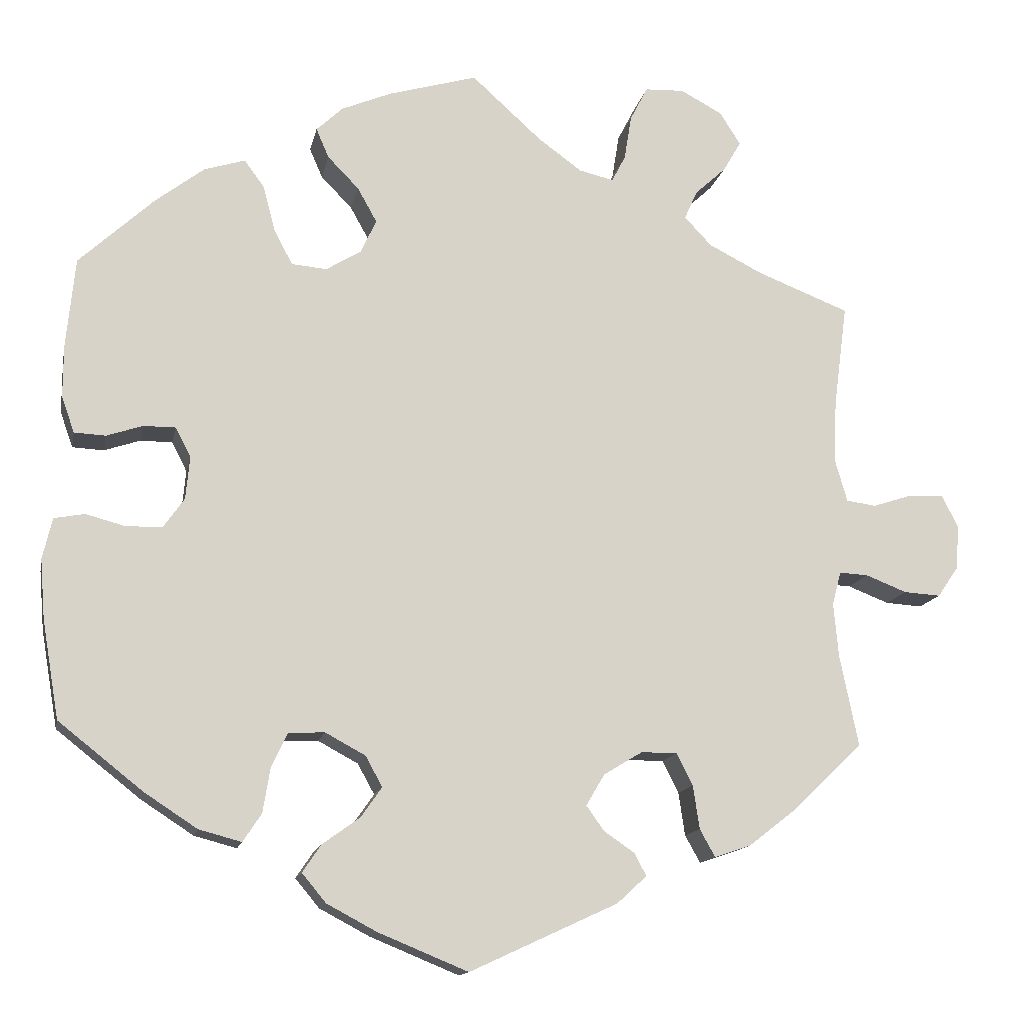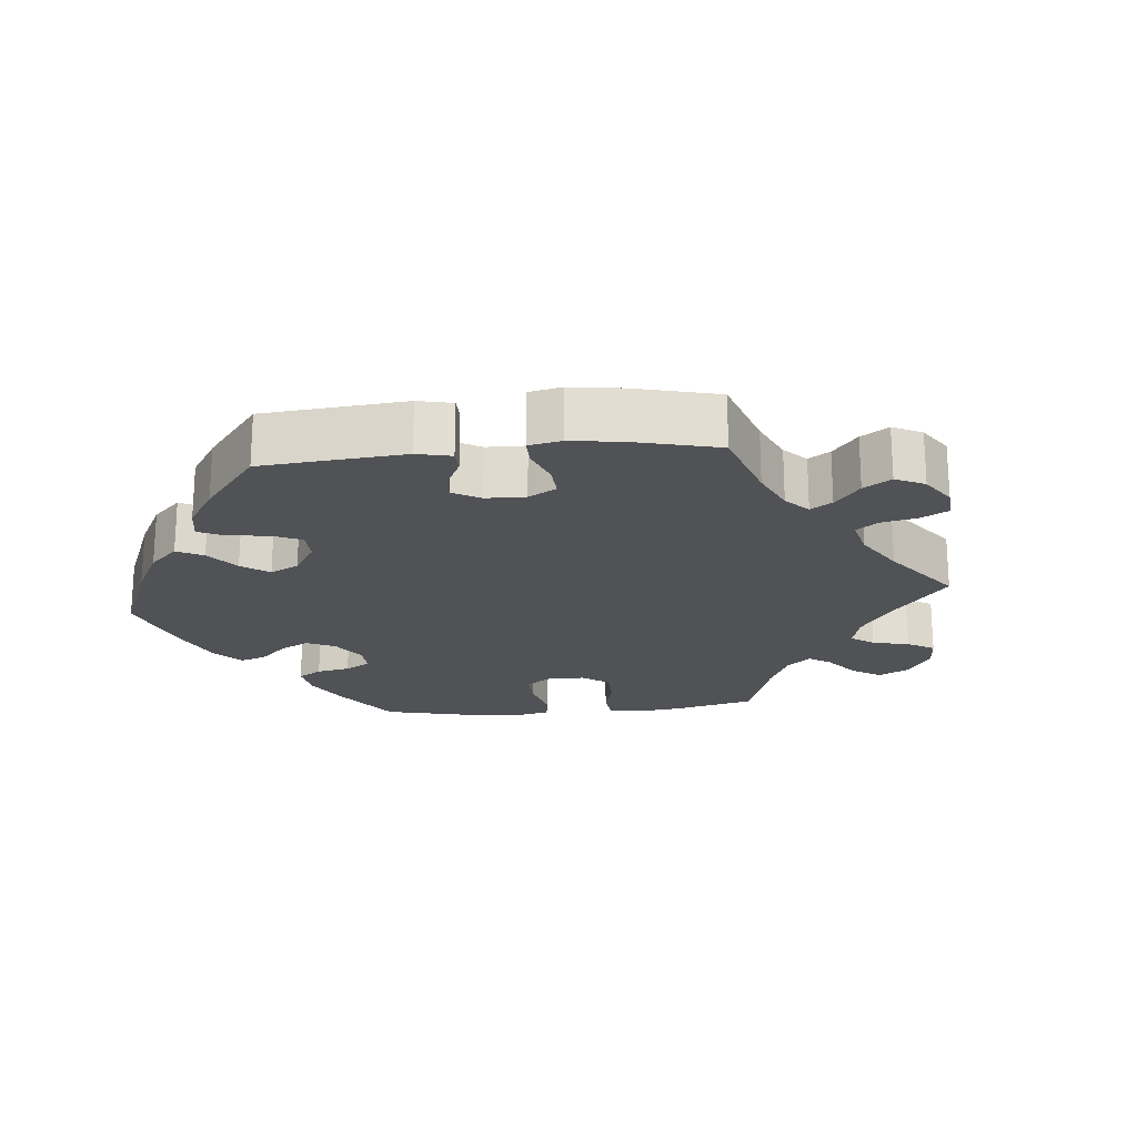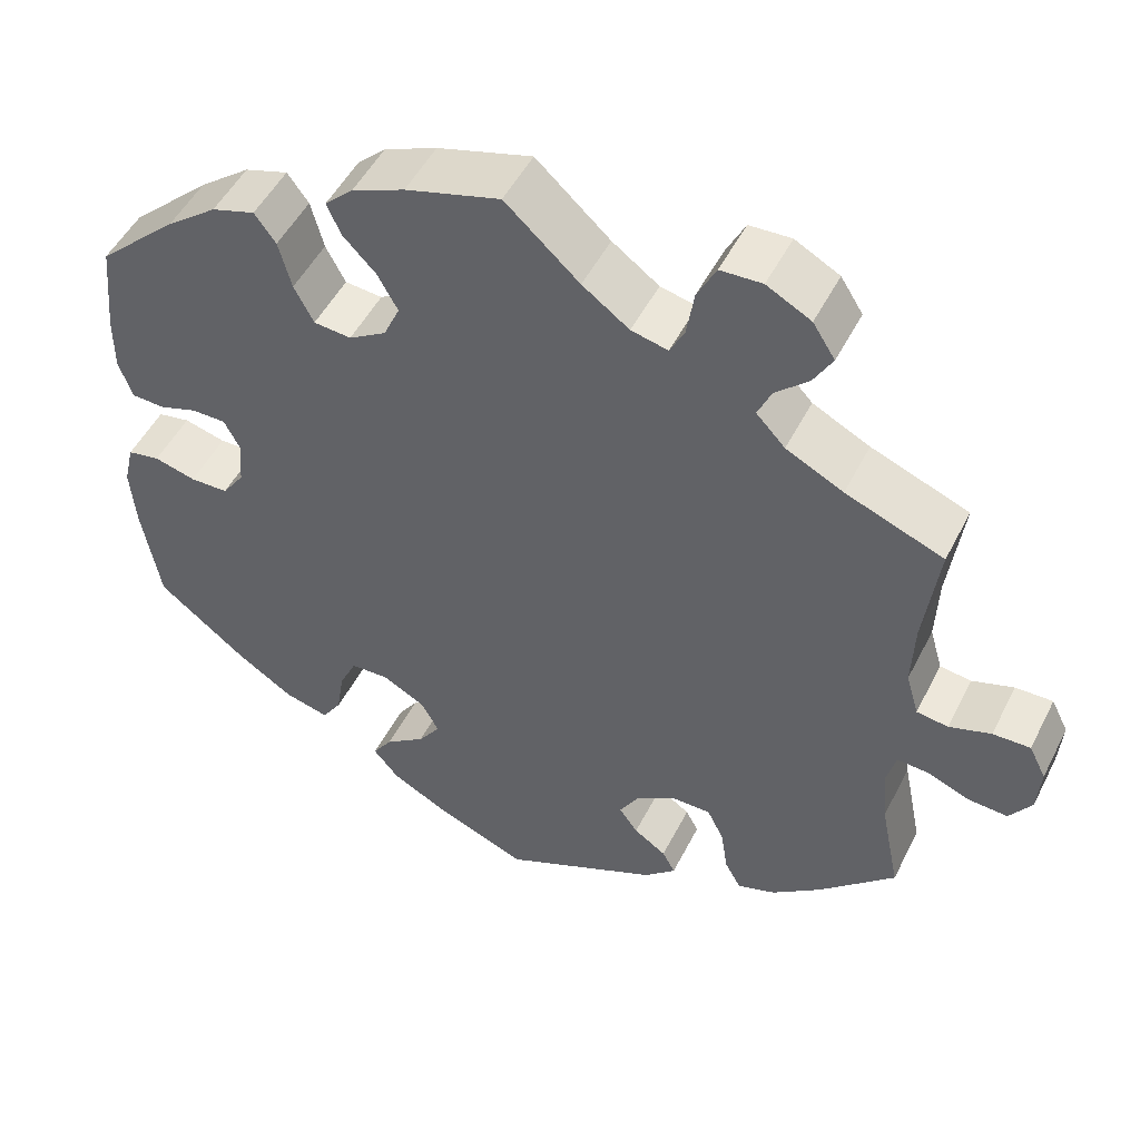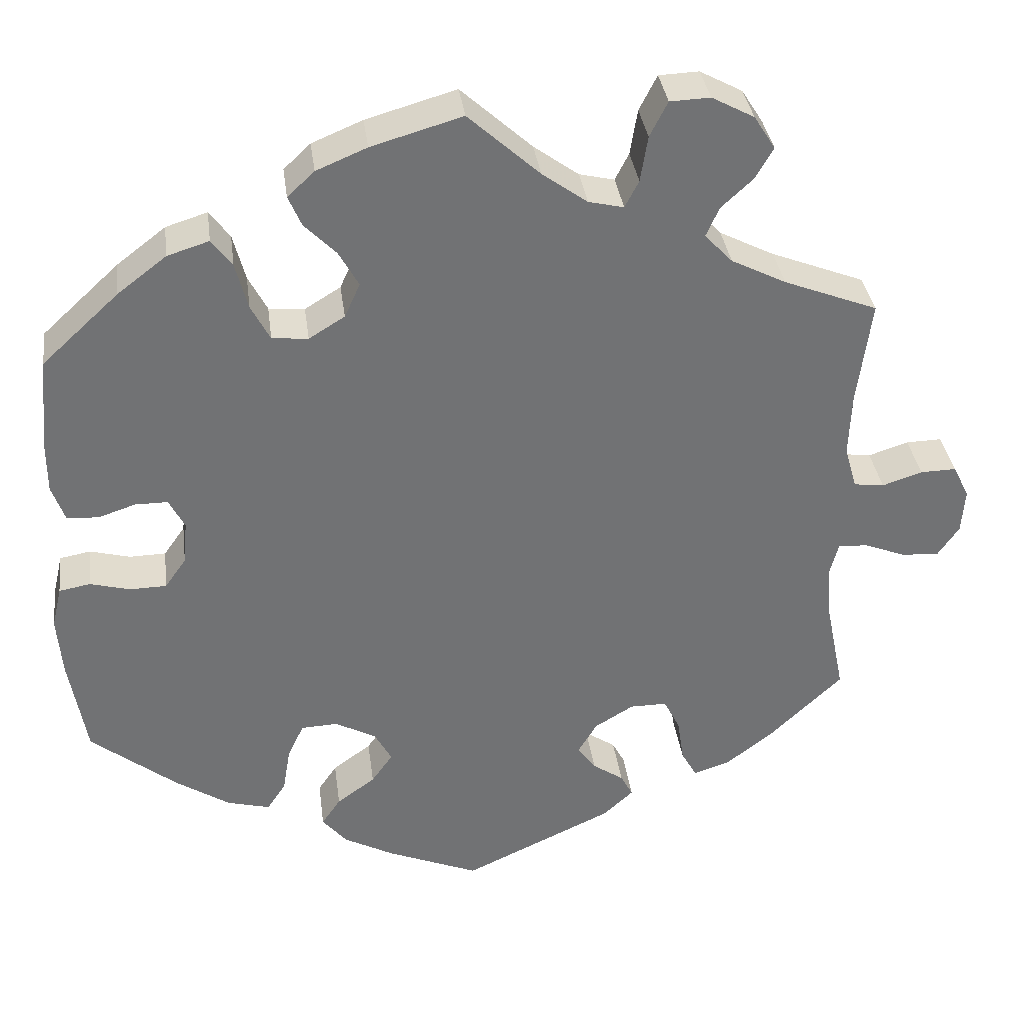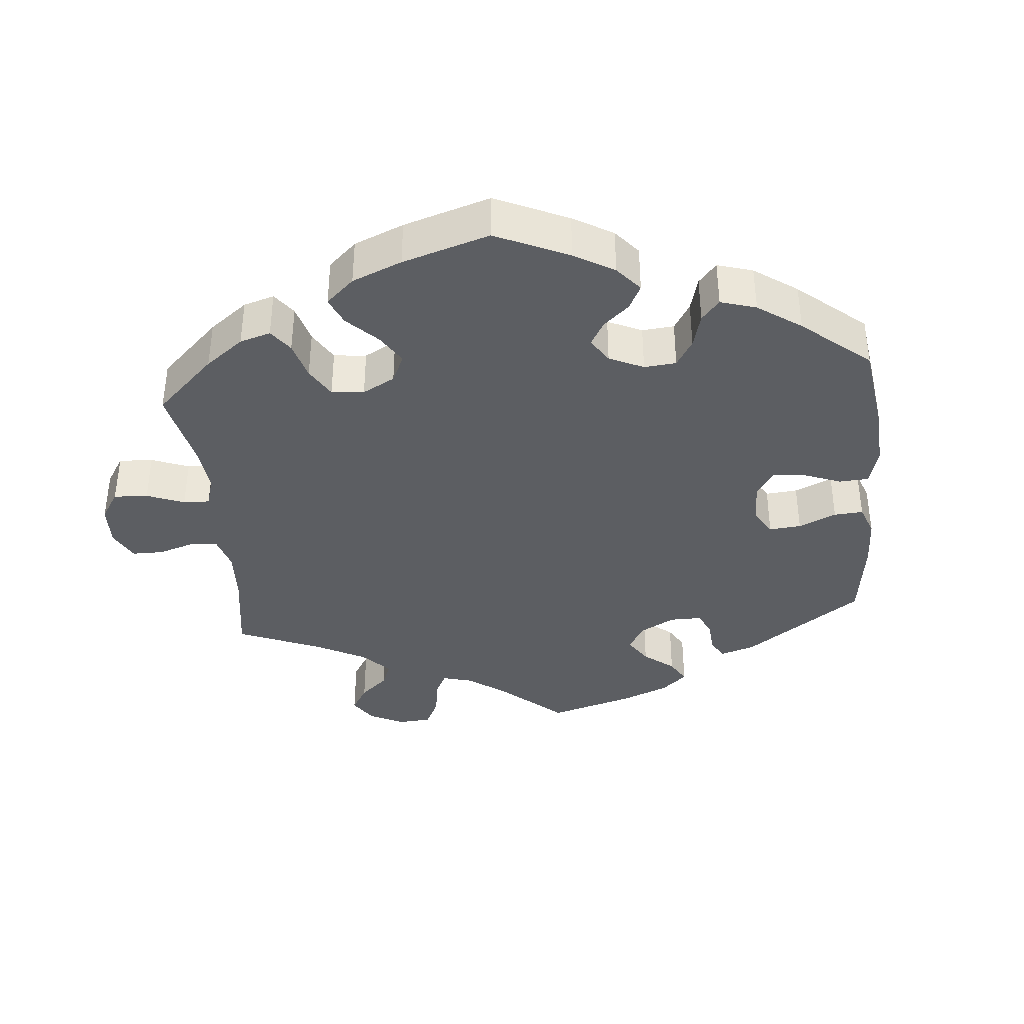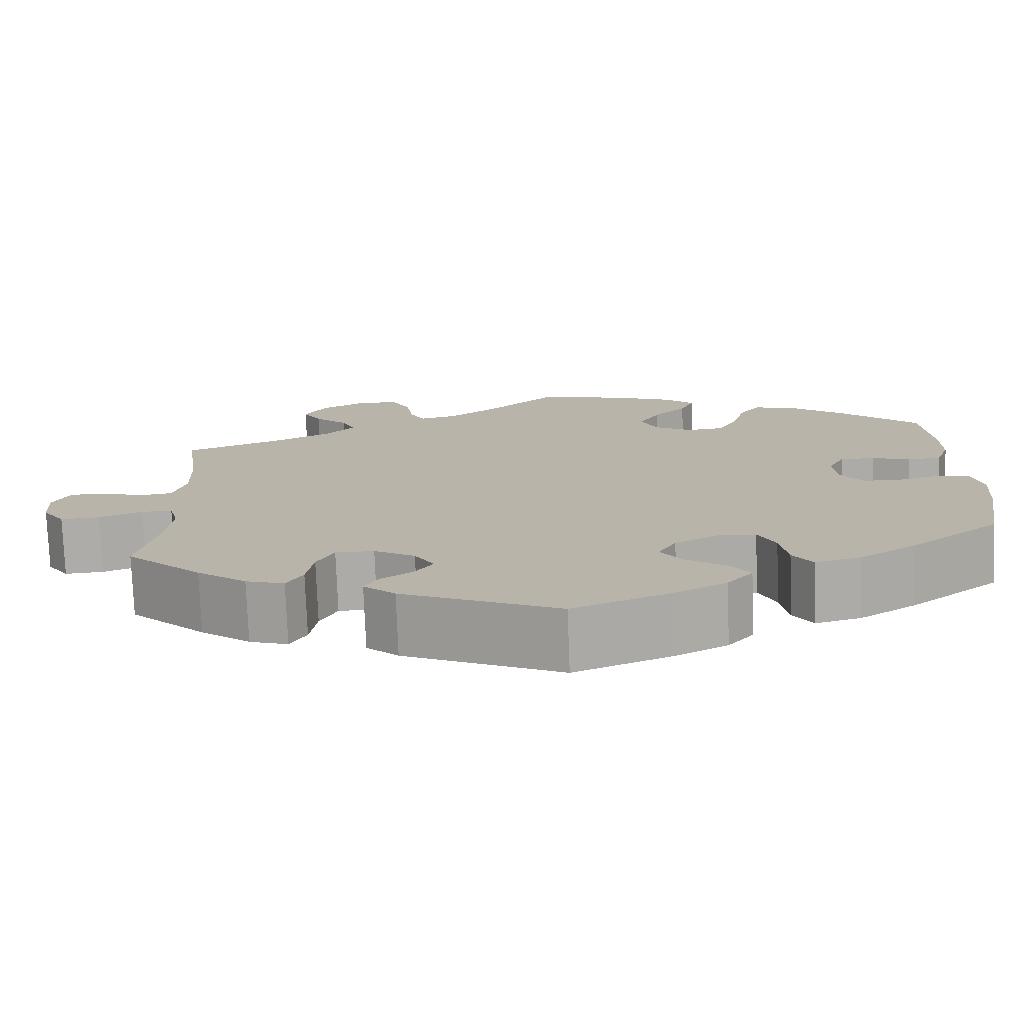
<metadata>
{"format":"obj","ext":"obj","renderer":"f3d","projection":"perspective","resolution":1024,"background":"white","views":[{"elev":-13.8,"azim":168.8,"up":"+Z"},{"elev":-20.9,"azim":-144.5,"up":"+Y"},{"elev":50.0,"azim":-153.8,"up":"+Z"},{"elev":35.0,"azim":172.5,"up":"+Z"},{"elev":-38.0,"azim":65.3,"up":"+Y"},{"elev":-76.3,"azim":2.2,"up":"+Z"}]}
</metadata>
<code>
v -0.385 0.07 0.334
v -0.318 0.07 0.368
v -0.284 0.07 0.404
v -0.3 0.07 0.44
v -0.339 0.07 0.476
v -0.361 0.07 0.514
v -0.335 0.07 0.555
v -0.283 0.07 0.583
v -0.234 0.07 0.581
v -0.212 0.07 0.538
v -0.203 0.07 0.482
v -0.186 0.07 0.449
v -0.143 0.07 0.459
v -0.088 0.07 0.499
v -0.001 0.07 0.578
v 0.11 0.07 0.546
v 0.172 0.07 0.52
v 0.205 0.07 0.489
v 0.189 0.07 0.452
v 0.15 0.07 0.412
v 0.126 0.07 0.369
v 0.145 0.07 0.327
v 0.189 0.07 0.3
v 0.233 0.07 0.304
v 0.256 0.07 0.348
v 0.271 0.07 0.405
v 0.296 0.07 0.439
v 0.347 0.07 0.423
v 0.407 0.07 0.377
v 0.501 0.07 0.29
v 0.512 0.07 0.178
v 0.512 0.07 0.113
v 0.496 0.07 0.068
v 0.457 0.07 0.066
v 0.412 0.07 0.081
v 0.372 0.07 0.081
v 0.353 0.07 0.044
v 0.358 0.07 -0.009
v 0.384 0.07 -0.046
v 0.429 0.07 -0.047
v 0.478 0.07 -0.034
v 0.516 0.07 -0.041
v 0.528 0.07 -0.092
v 0.522 0.07 -0.166
v 0.501 0.07 -0.288
v 0.396 0.07 -0.371
v 0.33 0.07 -0.414
v 0.277 0.07 -0.428
v 0.254 0.07 -0.393
v 0.245 0.07 -0.338
v 0.225 0.07 -0.295
v 0.18 0.07 -0.293
v 0.13 0.07 -0.32
v 0.109 0.07 -0.358
v 0.135 0.07 -0.395
v 0.182 0.07 -0.429
v 0.205 0.07 -0.463
v 0.175 0.07 -0.499
v 0.113 0.07 -0.532
v 0.001 0.07 -0.578
v -0.183 0.07 -0.493
v -0.22 0.07 -0.459
v -0.205 0.07 -0.431
v -0.167 0.07 -0.405
v -0.145 0.07 -0.374
v -0.168 0.07 -0.335
v -0.216 0.07 -0.306
v -0.261 0.07 -0.306
v -0.281 0.07 -0.346
v -0.289 0.07 -0.4
v -0.308 0.07 -0.434
v -0.353 0.07 -0.419
v -0.411 0.07 -0.374
v -0.5 0.07 -0.289
v -0.477 0.07 -0.175
v -0.471 0.07 -0.108
v -0.482 0.07 -0.066
v -0.518 0.07 -0.068
v -0.569 0.07 -0.088
v -0.615 0.07 -0.091
v -0.641 0.07 -0.053
v -0.645 0.07 0.002
v -0.625 0.07 0.042
v -0.581 0.07 0.041
v -0.532 0.07 0.025
v -0.495 0.07 0.03
v -0.48 0.07 0.082
v -0.483 0.07 0.16
v -0.5 0.07 0.289
v -0.385 0 0.334
v -0.318 0 0.368
v -0.284 0 0.404
v -0.3 0 0.44
v -0.339 0 0.476
v -0.361 0 0.514
v -0.335 0 0.555
v -0.283 0 0.583
v -0.234 0 0.581
v -0.212 0 0.538
v -0.203 0 0.482
v -0.186 0 0.449
v -0.143 0 0.459
v -0.088 0 0.499
v -0.001 0 0.578
v 0.11 0 0.546
v 0.172 0 0.52
v 0.205 0 0.489
v 0.189 0 0.452
v 0.15 0 0.412
v 0.126 0 0.369
v 0.145 0 0.327
v 0.189 0 0.3
v 0.233 0 0.304
v 0.256 0 0.348
v 0.271 0 0.405
v 0.296 0 0.439
v 0.347 0 0.423
v 0.407 0 0.377
v 0.501 0 0.29
v 0.512 0 0.178
v 0.512 0 0.113
v 0.496 0 0.068
v 0.457 0 0.066
v 0.412 0 0.081
v 0.372 0 0.081
v 0.353 0 0.044
v 0.358 0 -0.009
v 0.384 0 -0.046
v 0.429 0 -0.047
v 0.478 0 -0.034
v 0.516 0 -0.041
v 0.528 0 -0.092
v 0.522 0 -0.166
v 0.501 0 -0.288
v 0.396 0 -0.371
v 0.33 0 -0.414
v 0.277 0 -0.428
v 0.254 0 -0.393
v 0.245 0 -0.338
v 0.225 0 -0.295
v 0.18 0 -0.293
v 0.13 0 -0.32
v 0.109 0 -0.358
v 0.135 0 -0.395
v 0.182 0 -0.429
v 0.205 0 -0.463
v 0.175 0 -0.499
v 0.113 0 -0.532
v 0.001 0 -0.578
v -0.183 0 -0.493
v -0.22 0 -0.459
v -0.205 0 -0.431
v -0.167 0 -0.405
v -0.145 0 -0.374
v -0.168 0 -0.335
v -0.216 0 -0.306
v -0.261 0 -0.306
v -0.281 0 -0.346
v -0.289 0 -0.4
v -0.308 0 -0.434
v -0.353 0 -0.419
v -0.411 0 -0.374
v -0.5 0 -0.289
v -0.477 0 -0.175
v -0.471 0 -0.108
v -0.482 0 -0.066
v -0.518 0 -0.068
v -0.569 0 -0.088
v -0.615 0 -0.091
v -0.641 0 -0.053
v -0.645 0 0.002
v -0.625 0 0.042
v -0.581 0 0.041
v -0.532 0 0.025
v -0.495 0 0.03
v -0.48 0 0.082
v -0.483 0 0.16
v -0.5 0 0.289
f 88 89 1
f 87 88 1 2
f 86 87 2 3
f 82 83 84 85
f 82 85 86
f 81 82 86
f 78 79 80 81
f 77 78 81 86
f 76 77 86 3
f 72 73 74 75
f 72 75 76 3
f 69 70 71 72
f 68 69 72 3
f 61 62 63 64
f 61 64 65
f 60 61 65
f 59 60 65 66
f 55 56 57 58
f 54 55 58 59
f 47 48 49 50
f 47 50 51
f 46 47 51
f 45 46 51
f 44 45 51 52
f 40 41 42 43
f 39 40 43 44
f 32 33 34 35
f 32 35 36
f 31 32 36
f 30 31 36
f 29 30 36
f 28 29 36 37
f 25 26 27 28
f 24 25 28 37
f 17 18 19 20
f 17 20 21
f 14 15 16 17
f 13 14 17 21
f 12 13 21 22
f 8 9 10 11
f 8 11 12
f 7 8 12
f 4 5 6 7
f 3 4 7 12
f 67 68 3 12
f 54 59 66
f 53 54 66 67
f 52 53 67 12
f 39 44 52 12
f 23 24 37 38
f 12 22 23 38
f 12 38 39
f 90 178 177
f 91 90 177 176
f 92 91 176 175
f 174 173 172 171
f 175 174 171
f 175 171 170
f 170 169 168 167
f 175 170 167 166
f 92 175 166 165
f 164 163 162 161
f 92 165 164 161
f 161 160 159 158
f 92 161 158 157
f 153 152 151 150
f 154 153 150
f 154 150 149
f 155 154 149 148
f 147 146 145 144
f 148 147 144 143
f 139 138 137 136
f 140 139 136
f 140 136 135
f 140 135 134
f 141 140 134 133
f 132 131 130 129
f 133 132 129 128
f 124 123 122 121
f 125 124 121
f 125 121 120
f 125 120 119
f 125 119 118
f 126 125 118 117
f 117 116 115 114
f 126 117 114 113
f 109 108 107 106
f 110 109 106
f 106 105 104 103
f 110 106 103 102
f 111 110 102 101
f 100 99 98 97
f 101 100 97
f 101 97 96
f 96 95 94 93
f 101 96 93 92
f 101 92 157 156
f 155 148 143
f 156 155 143 142
f 101 156 142 141
f 101 141 133 128
f 127 126 113 112
f 127 112 111 101
f 128 127 101
f 1 90 91 2
f 2 91 92 3
f 3 92 93 4
f 4 93 94 5
f 5 94 95 6
f 6 95 96 7
f 7 96 97 8
f 8 97 98 9
f 9 98 99 10
f 10 99 100 11
f 11 100 101 12
f 12 101 102 13
f 13 102 103 14
f 14 103 104 15
f 15 104 105 16
f 16 105 106 17
f 17 106 107 18
f 18 107 108 19
f 19 108 109 20
f 20 109 110 21
f 21 110 111 22
f 22 111 112 23
f 23 112 113 24
f 24 113 114 25
f 25 114 115 26
f 26 115 116 27
f 27 116 117 28
f 28 117 118 29
f 29 118 119 30
f 30 119 120 31
f 31 120 121 32
f 32 121 122 33
f 33 122 123 34
f 34 123 124 35
f 35 124 125 36
f 36 125 126 37
f 37 126 127 38
f 38 127 128 39
f 39 128 129 40
f 40 129 130 41
f 41 130 131 42
f 42 131 132 43
f 43 132 133 44
f 44 133 134 45
f 45 134 135 46
f 46 135 136 47
f 47 136 137 48
f 48 137 138 49
f 49 138 139 50
f 50 139 140 51
f 51 140 141 52
f 52 141 142 53
f 53 142 143 54
f 54 143 144 55
f 55 144 145 56
f 56 145 146 57
f 57 146 147 58
f 58 147 148 59
f 59 148 149 60
f 60 149 150 61
f 61 150 151 62
f 62 151 152 63
f 63 152 153 64
f 64 153 154 65
f 65 154 155 66
f 66 155 156 67
f 67 156 157 68
f 68 157 158 69
f 69 158 159 70
f 70 159 160 71
f 71 160 161 72
f 72 161 162 73
f 73 162 163 74
f 74 163 164 75
f 75 164 165 76
f 76 165 166 77
f 77 166 167 78
f 78 167 168 79
f 79 168 169 80
f 80 169 170 81
f 81 170 171 82
f 82 171 172 83
f 83 172 173 84
f 84 173 174 85
f 85 174 175 86
f 86 175 176 87
f 87 176 177 88
f 88 177 178 89
f 89 178 90 1

</code>
